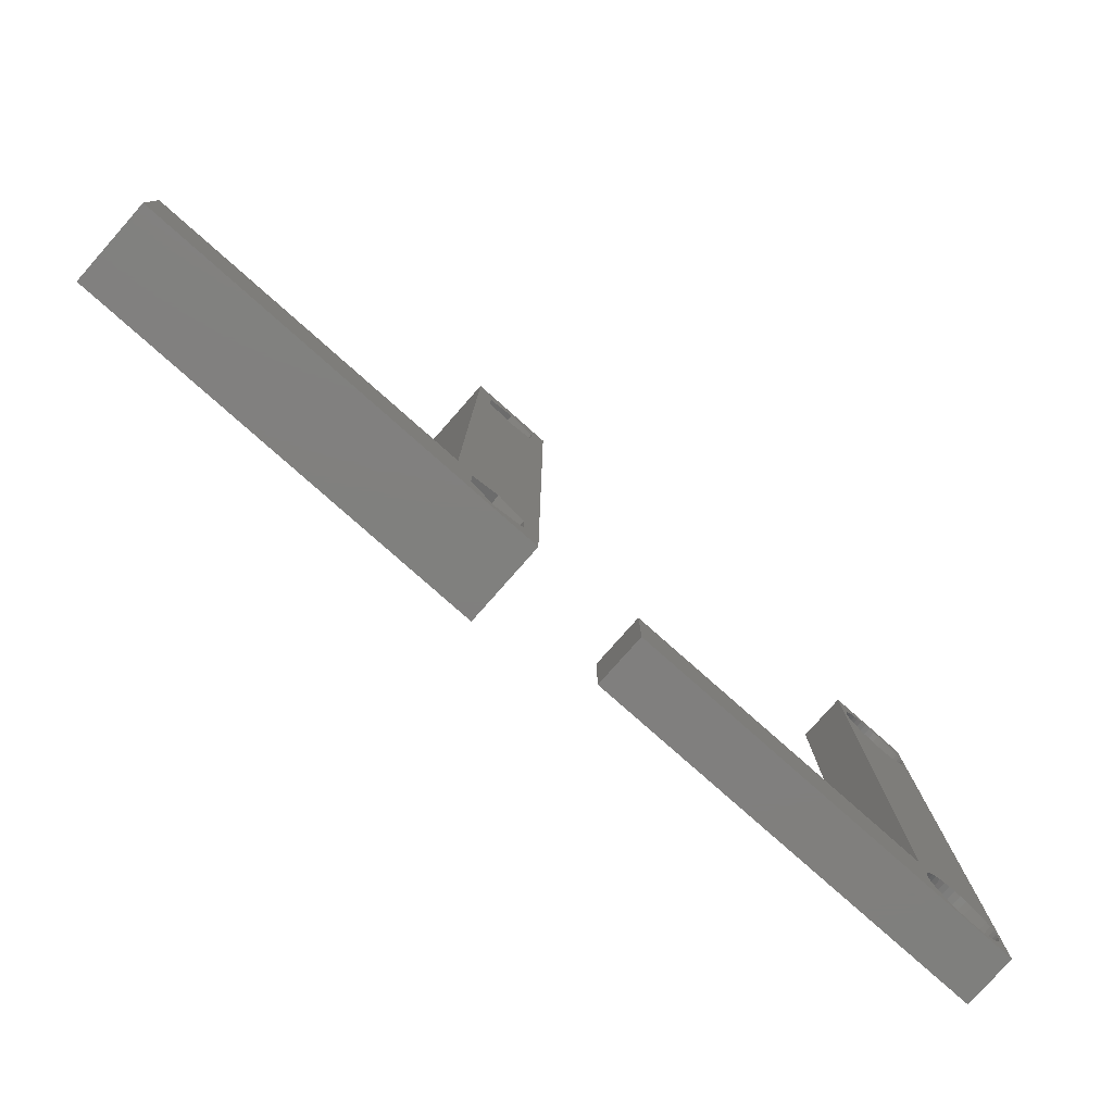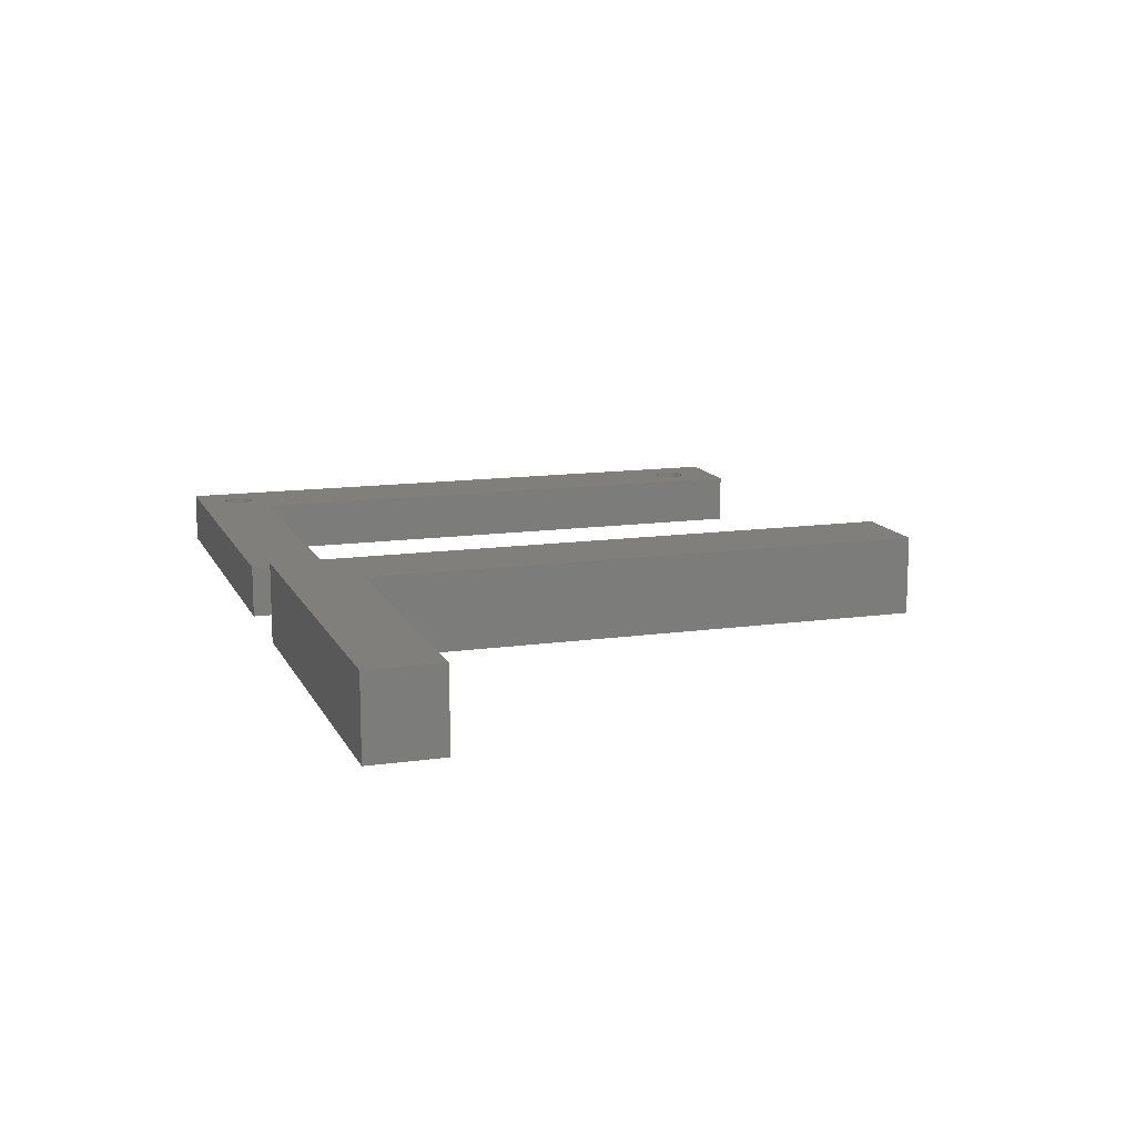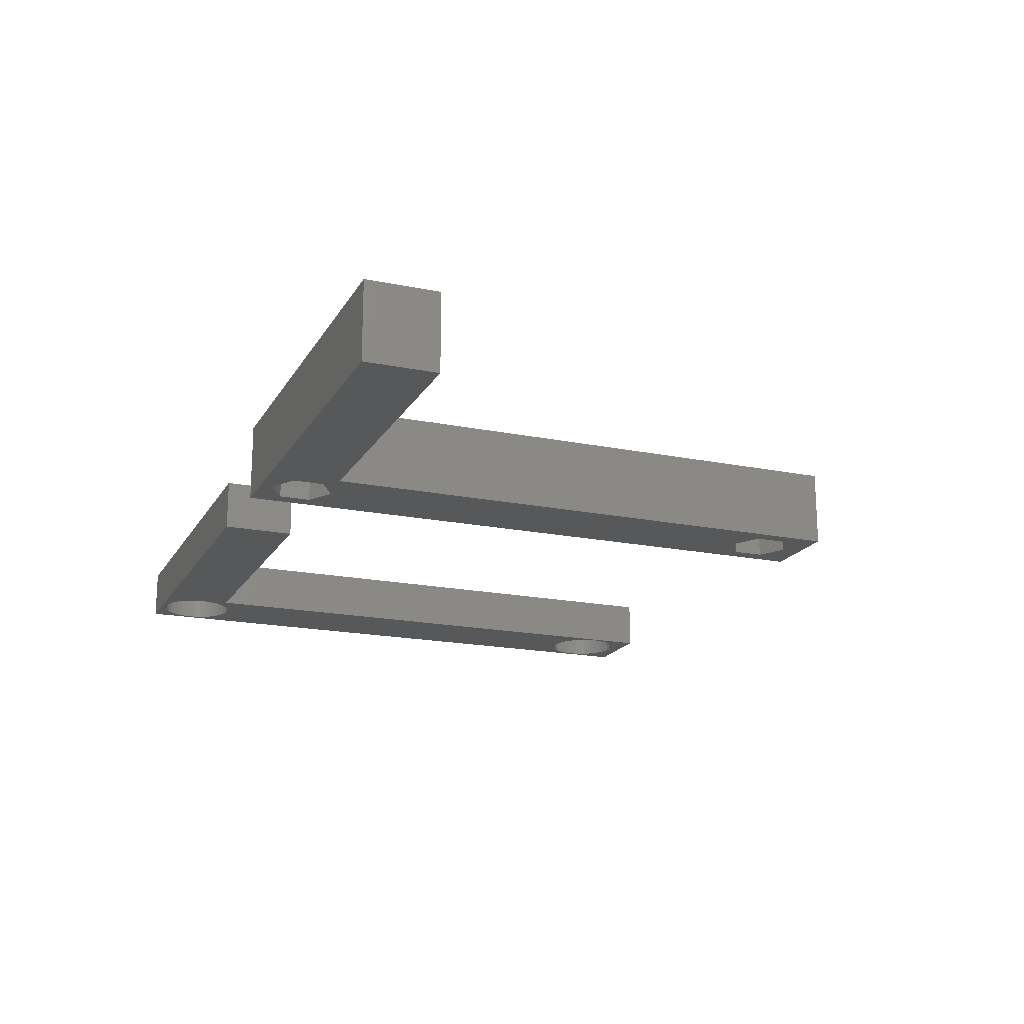
<metadata>
{"format":"stl","ext":"stl","renderer":"f3d","projection":"perspective","resolution":1024,"background":"white","views":[{"elev":-79.8,"azim":138.5,"up":"+Y"},{"elev":13.0,"azim":71.9,"up":"+Z"},{"elev":-18.3,"azim":68.4,"up":"+Z"}]}
</metadata>
<code>
# stl→obj: 368 verts, 736 faces
v 17.18 0.6616 0
v 16.4 0.6 5.5
v 17.18 0.6616 5.5
v 16.4 0.6 0
v 21.34 6.382 0
v 21.16 7.145 5.5
v 21.16 7.145 0
v 21.34 6.382 5.5
v 21.4 5.6 0
v 21.4 5.6 5.5
v 20.86 7.87 5.5
v 20.86 7.87 0
v 19.34 1.555 0
v 18.67 1.145 5.5
v 19.34 1.555 5.5
v 18.67 1.145 0
v 20.45 8.539 5.5
v 20.45 8.539 0
v 19.94 9.136 5.5
v 19.94 9.136 0
v 11.4 5.6 5.5
v 11.46 6.382 0
v 11.46 6.382 5.5
v 11.4 5.6 0
v 17.95 0.8447 0
v 17.95 0.8447 5.5
v 12.35 2.661 5.5
v 11.95 3.33 0
v 11.95 3.33 5.5
v 12.35 2.661 0
v 11.64 4.055 0
v 11.64 4.055 5.5
v 18.67 10.05 0
v 19.34 9.645 5.5
v 18.67 10.05 5.5
v 19.34 9.645 0
v 12.35 8.539 5.5
v 12.86 9.136 0
v 12.86 9.136 5.5
v 12.35 8.539 0
v 11.46 4.818 5.5
v 11.46 4.818 0
v 19.94 2.064 0
v 20.45 2.661 5.5
v 20.45 2.661 0
v 19.94 2.064 5.5
v 20.86 3.33 5.5
v 20.86 3.33 0
v 15.62 0.6616 0
v 14.85 0.8447 5.5
v 15.62 0.6616 5.5
v 14.85 0.8447 0
v 18.4 5.6 5.5
v 21.34 4.818 5.5
v 18.38 5.287 5.5
v 21.16 4.055 5.5
v 18.3 4.982 5.5
v 18.38 5.913 5.5
v 18.18 4.692 5.5
v 18.02 4.424 5.5
v 18.3 6.218 5.5
v 17.81 4.186 5.5
v 17.58 3.982 5.5
v 18.18 6.508 5.5
v 17.31 3.818 5.5
v 17.02 3.698 5.5
v 16.71 3.625 5.5
v 16.4 3.6 5.5
v 16.09 3.625 5.5
v 15.78 3.698 5.5
v 15.49 3.818 5.5
v 14.13 1.145 5.5
v 15.22 3.982 5.5
v 13.46 1.555 5.5
v 14.99 4.186 5.5
v 12.86 2.064 5.5
v 14.78 4.424 5.5
v 14.62 4.692 5.5
v 18.02 6.776 5.5
v 17.81 7.014 5.5
v 17.58 7.218 5.5
v 17.31 7.382 5.5
v 17.95 10.36 5.5
v 17.02 7.502 5.5
v 17.18 10.54 5.5
v 16.71 7.575 5.5
v 16.4 7.6 5.5
v 16.4 10.6 5.5
v 16.09 7.575 5.5
v 15.62 10.54 5.5
v 15.78 7.502 5.5
v 14.85 10.36 5.5
v 15.49 7.382 5.5
v 14.13 10.05 5.5
v 15.22 7.218 5.5
v 13.46 9.645 5.5
v 14.99 7.014 5.5
v 14.78 6.776 5.5
v 14.62 6.508 5.5
v 11.95 7.87 5.5
v 14.5 6.218 5.5
v 11.64 7.145 5.5
v 14.42 5.913 5.5
v 14.4 5.6 5.5
v 14.5 4.982 5.5
v 14.42 5.287 5.5
v 14.13 1.145 0
v 21.34 4.818 0
v 21.16 4.055 0
v 13.46 9.645 0
v 14.13 10.05 0
v 14.85 10.36 0
v 11.95 7.87 0
v 11.64 7.145 0
v 15.62 10.54 0
v 16.4 10.6 0
v 13.46 1.555 0
v 12.86 2.064 0
v 17.18 10.54 0
v 17.95 10.36 0
v 18.38 5.287 6.5
v 18.3 4.982 6.5
v 18.3 6.218 6.5
v 18.38 5.913 6.5
v 18.4 5.6 6.5
v 18.18 6.508 6.5
v 14.62 4.692 6.5
v 14.5 4.982 6.5
v 14.99 4.186 6.5
v 15.22 3.982 6.5
v 16.09 7.575 6.5
v 15.78 7.502 6.5
v 16.4 3.6 6.5
v 16.71 3.625 6.5
v 15.49 7.382 6.5
v 15.22 7.218 6.5
v 14.78 6.776 6.5
v 14.99 7.014 6.5
v 18.18 4.692 6.5
v 17.81 7.014 6.5
v 18.02 6.776 6.5
v 17.02 7.502 6.5
v 16.71 7.575 6.5
v 18.02 4.424 6.5
v 17.02 3.698 6.5
v 17.31 3.818 6.5
v 14.42 5.287 6.5
v 16.4 7.6 6.5
v 16.09 3.625 6.5
v 14.42 5.913 6.5
v 14.5 6.218 6.5
v 17.58 7.218 6.5
v 17.31 7.382 6.5
v 15.49 3.818 6.5
v 17.81 4.186 6.5
v 17.58 3.982 6.5
v 14.62 6.508 6.5
v 15.78 3.698 6.5
v 14.78 4.424 6.5
v 14.4 5.6 6.5
v 17.18 69.46 0
v 16.4 69.4 5.5
v 17.18 69.46 5.5
v 16.4 69.4 0
v 21.34 75.18 0
v 21.16 75.95 5.5
v 21.16 75.95 0
v 21.34 75.18 5.5
v 21.4 74.4 0
v 21.4 74.4 5.5
v 20.86 76.67 5.5
v 20.86 76.67 0
v 19.34 70.35 0
v 18.67 69.94 5.5
v 19.34 70.35 5.5
v 18.67 69.94 0
v 20.45 77.34 5.5
v 20.45 77.34 0
v 19.94 77.94 5.5
v 19.94 77.94 0
v 11.4 74.4 5.5
v 11.46 75.18 0
v 11.46 75.18 5.5
v 11.4 74.4 0
v 17.95 69.64 0
v 17.95 69.64 5.5
v 12.35 71.46 5.5
v 11.95 72.13 0
v 11.95 72.13 5.5
v 12.35 71.46 0
v 11.64 72.85 0
v 11.64 72.85 5.5
v 18.67 78.86 0
v 19.34 78.45 5.5
v 18.67 78.86 5.5
v 19.34 78.45 0
v 12.35 77.34 5.5
v 12.86 77.94 0
v 12.86 77.94 5.5
v 12.35 77.34 0
v 11.46 73.62 5.5
v 11.46 73.62 0
v 19.94 70.86 0
v 20.45 71.46 5.5
v 20.45 71.46 0
v 19.94 70.86 5.5
v 20.86 72.13 5.5
v 20.86 72.13 0
v 15.62 69.46 0
v 14.85 69.64 5.5
v 15.62 69.46 5.5
v 14.85 69.64 0
v 18.4 74.4 5.5
v 21.34 73.62 5.5
v 18.38 74.09 5.5
v 21.16 72.85 5.5
v 18.3 73.78 5.5
v 18.38 74.71 5.5
v 18.18 73.49 5.5
v 18.02 73.22 5.5
v 18.3 75.02 5.5
v 17.81 72.99 5.5
v 17.58 72.78 5.5
v 18.18 75.31 5.5
v 17.31 72.62 5.5
v 17.02 72.5 5.5
v 16.71 72.42 5.5
v 16.4 72.4 5.5
v 16.09 72.42 5.5
v 15.78 72.5 5.5
v 15.49 72.62 5.5
v 14.13 69.94 5.5
v 15.22 72.78 5.5
v 13.46 70.35 5.5
v 14.99 72.99 5.5
v 12.86 70.86 5.5
v 14.78 73.22 5.5
v 14.62 73.49 5.5
v 18.02 75.58 5.5
v 17.81 75.81 5.5
v 17.58 76.02 5.5
v 17.31 76.18 5.5
v 17.95 79.16 5.5
v 17.02 76.3 5.5
v 17.18 79.34 5.5
v 16.71 76.38 5.5
v 16.4 76.4 5.5
v 16.4 79.4 5.5
v 16.09 76.38 5.5
v 15.62 79.34 5.5
v 15.78 76.3 5.5
v 14.85 79.16 5.5
v 15.49 76.18 5.5
v 14.13 78.86 5.5
v 15.22 76.02 5.5
v 13.46 78.45 5.5
v 14.99 75.81 5.5
v 14.78 75.58 5.5
v 14.62 75.31 5.5
v 11.95 76.67 5.5
v 14.5 75.02 5.5
v 11.64 75.95 5.5
v 14.42 74.71 5.5
v 14.4 74.4 5.5
v 14.5 73.78 5.5
v 14.42 74.09 5.5
v 14.13 69.94 0
v 21.34 73.62 0
v 21.16 72.85 0
v 13.46 78.45 0
v 14.13 78.86 0
v 14.85 79.16 0
v 11.95 76.67 0
v 11.64 75.95 0
v 15.62 79.34 0
v 16.4 79.4 0
v 13.46 70.35 0
v 12.86 70.86 0
v 17.18 79.34 0
v 17.95 79.16 0
v 18.38 74.09 6.5
v 18.3 73.78 6.5
v 18.3 75.02 6.5
v 18.38 74.71 6.5
v 18.4 74.4 6.5
v 18.18 75.31 6.5
v 14.62 73.49 6.5
v 14.5 73.78 6.5
v 14.99 72.99 6.5
v 15.22 72.78 6.5
v 16.09 76.38 6.5
v 15.78 76.3 6.5
v 16.4 72.4 6.5
v 16.71 72.42 6.5
v 15.49 76.18 6.5
v 15.22 76.02 6.5
v 14.78 75.58 6.5
v 14.99 75.81 6.5
v 18.18 73.49 6.5
v 17.81 75.81 6.5
v 18.02 75.58 6.5
v 17.02 76.3 6.5
v 16.71 76.38 6.5
v 18.02 73.22 6.5
v 17.02 72.5 6.5
v 17.31 72.62 6.5
v 14.42 74.09 6.5
v 16.4 76.4 6.5
v 16.09 72.42 6.5
v 14.42 74.71 6.5
v 14.5 75.02 6.5
v 17.58 76.02 6.5
v 17.31 76.18 6.5
v 15.49 72.62 6.5
v 17.81 72.99 6.5
v 17.58 72.78 6.5
v 14.62 75.31 6.5
v 15.78 72.5 6.5
v 14.78 73.22 6.5
v 14.4 74.4 6.5
v 21.86 9.216 0
v 61.3 9.216 0
v 61.3 0 0
v 10.9 0 0
v 21.86 81.02 0
v 10.9 81.02 0
v 21.86 81.02 6.5
v 21.86 9.216 6.5
v 10.9 81.02 6.5
v 10.9 0 6.5
v 61.3 0 6.5
v 61.3 9.216 6.5
v 80.4 70.4 0
v 85.86 9.216 0
v 80.4 9.6 0
v 83.86 72.4 0
v 76.94 7.6 0
v 76.94 72.4 0
v 125.3 0 0
v 125.3 9.216 0
v 83.86 7.6 0
v 83.86 3.6 0
v 80.4 1.6 0
v 74.9 0 0
v 76.94 3.6 0
v 74.9 81.02 0
v 85.86 81.02 0
v 83.86 76.4 0
v 80.4 78.4 0
v 76.94 76.4 0
v 85.86 81.02 10
v 74.9 81.02 10
v 85.86 9.216 10
v 125.3 0 10
v 125.3 9.216 10
v 74.9 0 10
v 83.86 76.4 6.4
v 80.4 78.4 6.4
v 80.4 70.4 6.4
v 83.86 72.4 6.4
v 76.94 76.4 6.4
v 76.94 72.4 6.4
v 83.86 7.6 6.4
v 80.4 9.6 6.4
v 76.94 7.6 6.4
v 76.94 3.6 6.4
v 80.4 1.6 6.4
v 83.86 3.6 6.4
f 1 2 3
f 2 1 4
f 5 6 7
f 6 5 8
f 9 8 5
f 8 9 10
f 7 11 12
f 11 7 6
f 13 14 15
f 14 13 16
f 12 17 18
f 17 12 11
f 18 19 20
f 19 18 17
f 21 22 23
f 22 21 24
f 25 3 26
f 3 25 1
f 27 28 29
f 28 27 30
f 29 31 32
f 31 29 28
f 33 34 35
f 34 33 36
f 37 38 39
f 38 37 40
f 41 24 21
f 24 41 42
f 43 44 45
f 44 43 46
f 45 47 48
f 47 45 44
f 49 50 51
f 50 49 52
f 53 10 54
f 55 54 56
f 10 53 8
f 57 56 47
f 58 8 53
f 59 47 44
f 8 58 6
f 60 44 46
f 61 6 58
f 62 46 15
f 6 61 11
f 63 15 14
f 64 11 61
f 11 64 17
f 54 55 53
f 56 57 55
f 47 59 57
f 44 60 59
f 65 14 26
f 46 62 60
f 15 63 62
f 14 65 63
f 66 26 3
f 26 66 65
f 3 67 66
f 2 67 3
f 2 68 67
f 2 69 68
f 51 69 2
f 69 51 70
f 50 70 51
f 70 50 71
f 72 71 50
f 71 72 73
f 74 73 72
f 73 74 75
f 76 75 74
f 75 76 77
f 77 27 78
f 27 77 76
f 79 17 64
f 17 79 19
f 80 19 79
f 19 80 34
f 81 34 80
f 34 81 35
f 82 35 81
f 35 82 83
f 84 83 82
f 83 84 85
f 86 85 84
f 87 85 86
f 87 88 85
f 89 88 87
f 90 89 91
f 89 90 88
f 92 91 93
f 94 93 95
f 96 95 97
f 91 92 90
f 39 97 98
f 37 98 99
f 100 99 101
f 102 101 103
f 93 94 92
f 23 103 104
f 29 78 27
f 78 29 105
f 95 96 94
f 32 105 29
f 97 39 96
f 105 32 106
f 98 37 39
f 41 106 32
f 99 100 37
f 106 41 104
f 101 102 100
f 21 104 41
f 103 23 102
f 104 21 23
f 32 42 41
f 42 32 31
f 52 72 50
f 72 52 107
f 108 10 9
f 10 108 54
f 109 54 108
f 54 109 56
f 38 96 39
f 96 38 110
f 111 92 94
f 92 111 112
f 36 19 34
f 19 36 20
f 100 40 37
f 40 100 113
f 102 113 100
f 113 102 114
f 112 90 92
f 90 112 115
f 115 88 90
f 88 115 116
f 117 76 74
f 76 117 118
f 116 85 88
f 85 116 119
f 76 30 27
f 30 76 118
f 43 15 46
f 15 43 13
f 120 35 83
f 35 120 33
f 23 114 102
f 114 23 22
f 119 83 85
f 83 119 120
f 48 56 109
f 56 48 47
f 16 26 14
f 26 16 25
f 110 94 96
f 94 110 111
f 4 51 2
f 51 4 49
f 107 74 72
f 74 107 117
f 57 121 55
f 121 57 122
f 58 123 61
f 123 58 124
f 53 124 58
f 124 53 125
f 61 126 64
f 126 61 123
f 127 105 128
f 105 127 78
f 73 129 130
f 129 73 75
f 91 131 132
f 131 91 89
f 67 133 134
f 133 67 68
f 95 135 136
f 135 95 93
f 137 97 138
f 97 137 98
f 59 122 57
f 122 59 139
f 79 140 80
f 140 79 141
f 86 142 143
f 142 86 84
f 60 139 59
f 139 60 144
f 65 145 146
f 145 65 66
f 128 106 147
f 106 128 105
f 89 148 131
f 148 89 87
f 68 149 133
f 149 68 69
f 150 101 151
f 101 150 103
f 97 136 138
f 136 97 95
f 64 141 79
f 141 64 126
f 82 152 153
f 152 82 81
f 71 130 154
f 130 71 73
f 62 144 60
f 144 62 155
f 63 146 156
f 146 63 65
f 55 125 53
f 125 55 121
f 81 140 152
f 140 81 80
f 84 153 142
f 153 84 82
f 151 99 157
f 99 151 101
f 66 134 145
f 134 66 67
f 87 143 148
f 143 87 86
f 93 132 135
f 132 93 91
f 69 158 149
f 158 69 70
f 159 78 127
f 78 159 77
f 129 77 159
f 77 129 75
f 147 104 160
f 104 147 106
f 70 154 158
f 154 70 71
f 160 103 150
f 103 160 104
f 157 98 137
f 98 157 99
f 62 156 155
f 156 62 63
f 161 162 163
f 162 161 164
f 165 166 167
f 166 165 168
f 169 168 165
f 168 169 170
f 167 171 172
f 171 167 166
f 173 174 175
f 174 173 176
f 172 177 178
f 177 172 171
f 178 179 180
f 179 178 177
f 181 182 183
f 182 181 184
f 185 163 186
f 163 185 161
f 187 188 189
f 188 187 190
f 189 191 192
f 191 189 188
f 193 194 195
f 194 193 196
f 197 198 199
f 198 197 200
f 201 184 181
f 184 201 202
f 203 204 205
f 204 203 206
f 205 207 208
f 207 205 204
f 209 210 211
f 210 209 212
f 213 170 214
f 215 214 216
f 170 213 168
f 217 216 207
f 218 168 213
f 219 207 204
f 168 218 166
f 220 204 206
f 221 166 218
f 222 206 175
f 166 221 171
f 223 175 174
f 224 171 221
f 171 224 177
f 214 215 213
f 216 217 215
f 207 219 217
f 204 220 219
f 225 174 186
f 206 222 220
f 175 223 222
f 174 225 223
f 226 186 163
f 186 226 225
f 163 227 226
f 162 227 163
f 162 228 227
f 162 229 228
f 211 229 162
f 229 211 230
f 210 230 211
f 230 210 231
f 232 231 210
f 231 232 233
f 234 233 232
f 233 234 235
f 236 235 234
f 235 236 237
f 237 187 238
f 187 237 236
f 239 177 224
f 177 239 179
f 240 179 239
f 179 240 194
f 241 194 240
f 194 241 195
f 242 195 241
f 195 242 243
f 244 243 242
f 243 244 245
f 246 245 244
f 247 245 246
f 247 248 245
f 249 248 247
f 250 249 251
f 249 250 248
f 252 251 253
f 254 253 255
f 256 255 257
f 251 252 250
f 199 257 258
f 197 258 259
f 260 259 261
f 262 261 263
f 253 254 252
f 183 263 264
f 189 238 187
f 238 189 265
f 255 256 254
f 192 265 189
f 257 199 256
f 265 192 266
f 258 197 199
f 201 266 192
f 259 260 197
f 266 201 264
f 261 262 260
f 181 264 201
f 263 183 262
f 264 181 183
f 192 202 201
f 202 192 191
f 212 232 210
f 232 212 267
f 268 170 169
f 170 268 214
f 269 214 268
f 214 269 216
f 198 256 199
f 256 198 270
f 271 252 254
f 252 271 272
f 196 179 194
f 179 196 180
f 260 200 197
f 200 260 273
f 262 273 260
f 273 262 274
f 272 250 252
f 250 272 275
f 275 248 250
f 248 275 276
f 277 236 234
f 236 277 278
f 276 245 248
f 245 276 279
f 236 190 187
f 190 236 278
f 203 175 206
f 175 203 173
f 280 195 243
f 195 280 193
f 183 274 262
f 274 183 182
f 279 243 245
f 243 279 280
f 208 216 269
f 216 208 207
f 176 186 174
f 186 176 185
f 270 254 256
f 254 270 271
f 164 211 162
f 211 164 209
f 267 234 232
f 234 267 277
f 217 281 215
f 281 217 282
f 218 283 221
f 283 218 284
f 213 284 218
f 284 213 285
f 221 286 224
f 286 221 283
f 287 265 288
f 265 287 238
f 233 289 290
f 289 233 235
f 251 291 292
f 291 251 249
f 227 293 294
f 293 227 228
f 255 295 296
f 295 255 253
f 297 257 298
f 257 297 258
f 219 282 217
f 282 219 299
f 239 300 240
f 300 239 301
f 246 302 303
f 302 246 244
f 220 299 219
f 299 220 304
f 225 305 306
f 305 225 226
f 288 266 307
f 266 288 265
f 249 308 291
f 308 249 247
f 228 309 293
f 309 228 229
f 310 261 311
f 261 310 263
f 257 296 298
f 296 257 255
f 224 301 239
f 301 224 286
f 242 312 313
f 312 242 241
f 231 290 314
f 290 231 233
f 222 304 220
f 304 222 315
f 223 306 316
f 306 223 225
f 215 285 213
f 285 215 281
f 241 300 312
f 300 241 240
f 244 313 302
f 313 244 242
f 311 259 317
f 259 311 261
f 226 294 305
f 294 226 227
f 247 303 308
f 303 247 246
f 253 292 295
f 292 253 251
f 229 318 309
f 318 229 230
f 319 238 287
f 238 319 237
f 289 237 319
f 237 289 235
f 307 264 320
f 264 307 266
f 230 314 318
f 314 230 231
f 320 263 310
f 263 320 264
f 317 258 297
f 258 317 259
f 222 316 315
f 316 222 223
f 7 321 5
f 321 268 169
f 12 321 7
f 321 269 268
f 18 321 12
f 321 208 269
f 20 321 18
f 321 205 208
f 36 321 20
f 321 203 205
f 33 321 36
f 321 173 203
f 120 321 33
f 321 176 173
f 185 321 120
f 321 185 176
f 119 185 120
f 119 161 185
f 116 161 119
f 116 164 161
f 115 164 116
f 115 209 164
f 112 209 115
f 112 212 209
f 111 212 112
f 111 267 212
f 110 267 111
f 110 277 267
f 38 277 110
f 38 278 277
f 40 278 38
f 40 190 278
f 113 190 40
f 113 188 190
f 114 188 113
f 114 191 188
f 22 191 114
f 22 202 191
f 24 202 22
f 202 24 184
f 9 322 323
f 5 321 9
f 322 9 321
f 323 108 9
f 323 109 108
f 323 48 109
f 323 45 48
f 323 43 45
f 323 13 43
f 323 16 13
f 323 25 16
f 323 1 25
f 324 1 323
f 24 324 184
f 42 324 24
f 31 324 42
f 28 324 31
f 30 324 28
f 118 324 30
f 117 324 118
f 107 324 117
f 52 324 107
f 49 324 52
f 4 324 49
f 1 324 4
f 321 169 325
f 165 325 169
f 167 325 165
f 172 325 167
f 178 325 172
f 180 325 178
f 196 325 180
f 193 325 196
f 280 325 193
f 279 325 280
f 276 325 279
f 326 276 275
f 326 275 272
f 276 326 325
f 271 326 272
f 270 326 271
f 198 326 270
f 200 326 198
f 273 326 200
f 274 326 273
f 182 326 274
f 184 326 182
f 326 184 324
f 327 282 328
f 328 124 125
f 299 328 282
f 328 123 124
f 304 328 299
f 328 126 123
f 315 328 304
f 328 141 126
f 316 328 315
f 328 140 141
f 306 328 316
f 328 152 140
f 305 328 306
f 328 153 152
f 294 328 305
f 328 142 153
f 293 328 294
f 328 143 142
f 309 328 293
f 328 148 143
f 131 328 309
f 328 131 148
f 318 131 309
f 318 132 131
f 314 132 318
f 314 135 132
f 290 135 314
f 290 136 135
f 289 136 290
f 289 138 136
f 319 138 289
f 319 137 138
f 287 137 319
f 287 157 137
f 329 287 288
f 287 330 157
f 329 288 307
f 157 330 151
f 329 307 320
f 151 330 150
f 281 327 285
f 327 284 285
f 327 283 284
f 327 286 283
f 327 301 286
f 327 300 301
f 327 312 300
f 327 313 312
f 327 302 313
f 327 303 302
f 327 308 303
f 329 308 327
f 308 329 291
f 291 329 292
f 292 329 295
f 287 329 330
f 310 329 320
f 311 329 310
f 317 329 311
f 297 329 317
f 298 329 297
f 296 329 298
f 295 329 296
f 328 331 332
f 282 327 281
f 121 328 125
f 122 328 121
f 139 328 122
f 328 139 331
f 144 331 139
f 155 331 144
f 156 331 155
f 146 331 156
f 330 146 145
f 330 145 134
f 330 134 133
f 330 133 149
f 146 330 331
f 158 330 149
f 154 330 158
f 130 330 154
f 129 330 130
f 159 330 129
f 127 330 159
f 128 330 127
f 147 330 128
f 160 330 147
f 150 330 160
f 322 328 332
f 328 322 321
f 328 325 327
f 325 328 321
f 325 329 327
f 329 325 326
f 324 329 326
f 329 324 330
f 324 331 330
f 331 324 323
f 331 322 332
f 322 331 323
f 333 334 335
f 334 333 336
f 337 333 335
f 333 337 338
f 339 334 340
f 341 334 342
f 339 342 334
f 339 343 342
f 344 337 345
f 337 344 338
f 346 338 344
f 343 344 345
f 344 343 339
f 335 334 341
f 334 336 347
f 348 347 336
f 349 347 348
f 349 346 347
f 350 346 349
f 338 346 350
f 351 352 353
f 353 354 355
f 353 356 354
f 356 353 352
f 340 353 355
f 353 340 334
f 353 347 351
f 347 353 334
f 347 352 351
f 352 347 346
f 344 352 346
f 352 344 356
f 344 354 356
f 354 344 339
f 354 340 355
f 340 354 339
f 349 357 358
f 357 349 348
f 336 359 360
f 359 336 333
f 350 358 361
f 358 350 349
f 359 357 360
f 359 358 357
f 362 358 359
f 358 362 361
f 362 350 361
f 350 362 338
f 333 362 359
f 362 333 338
f 336 357 348
f 357 336 360
f 335 363 364
f 363 335 341
f 337 364 365
f 364 337 335
f 366 337 365
f 337 366 345
f 343 366 367
f 366 343 345
f 342 367 368
f 367 342 343
f 342 363 341
f 363 342 368
f 367 363 368
f 367 364 363
f 366 364 367
f 364 366 365

</code>
